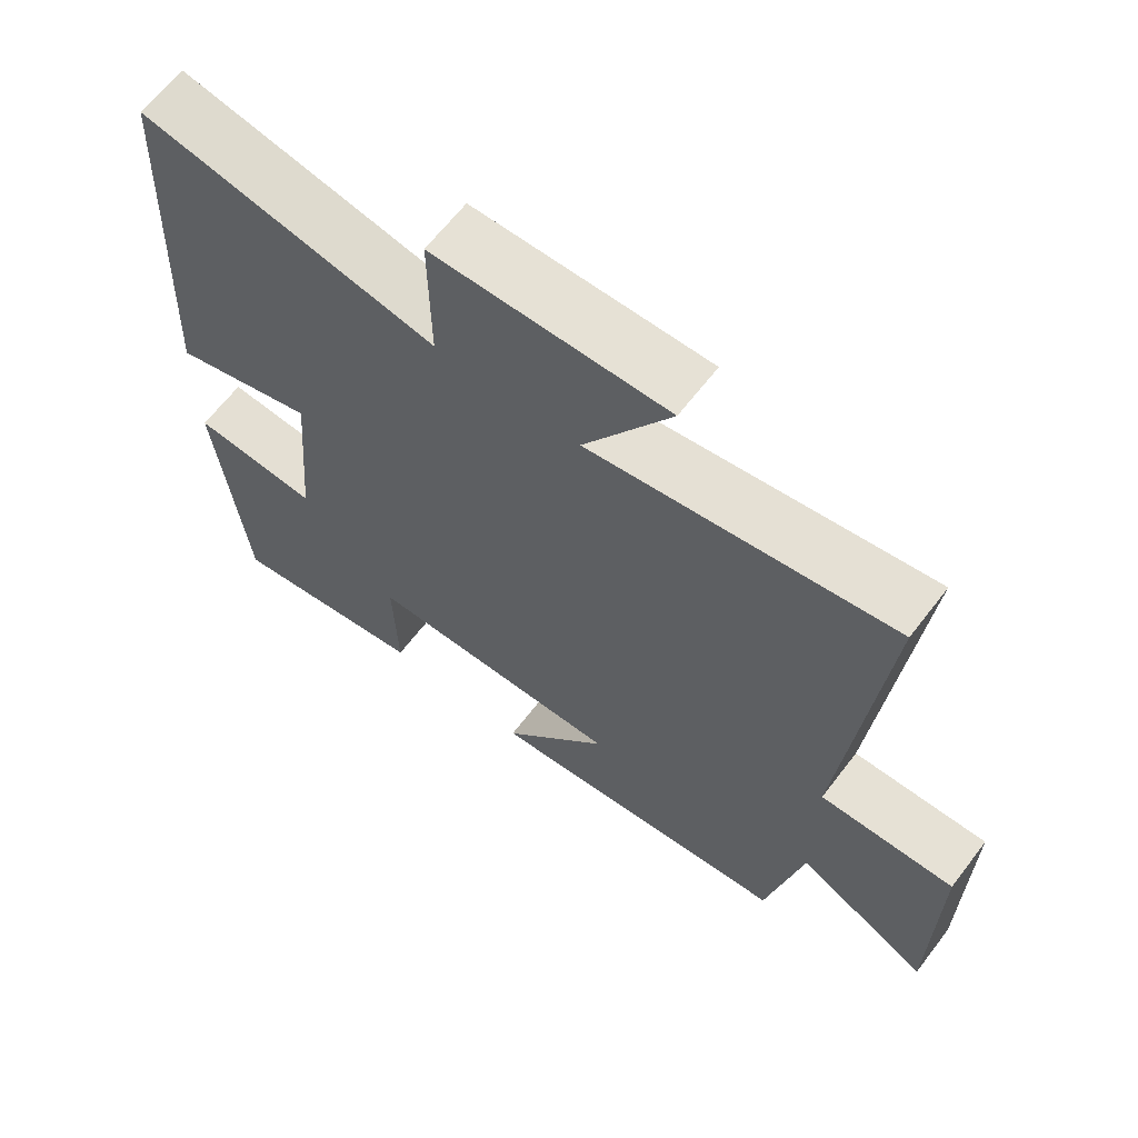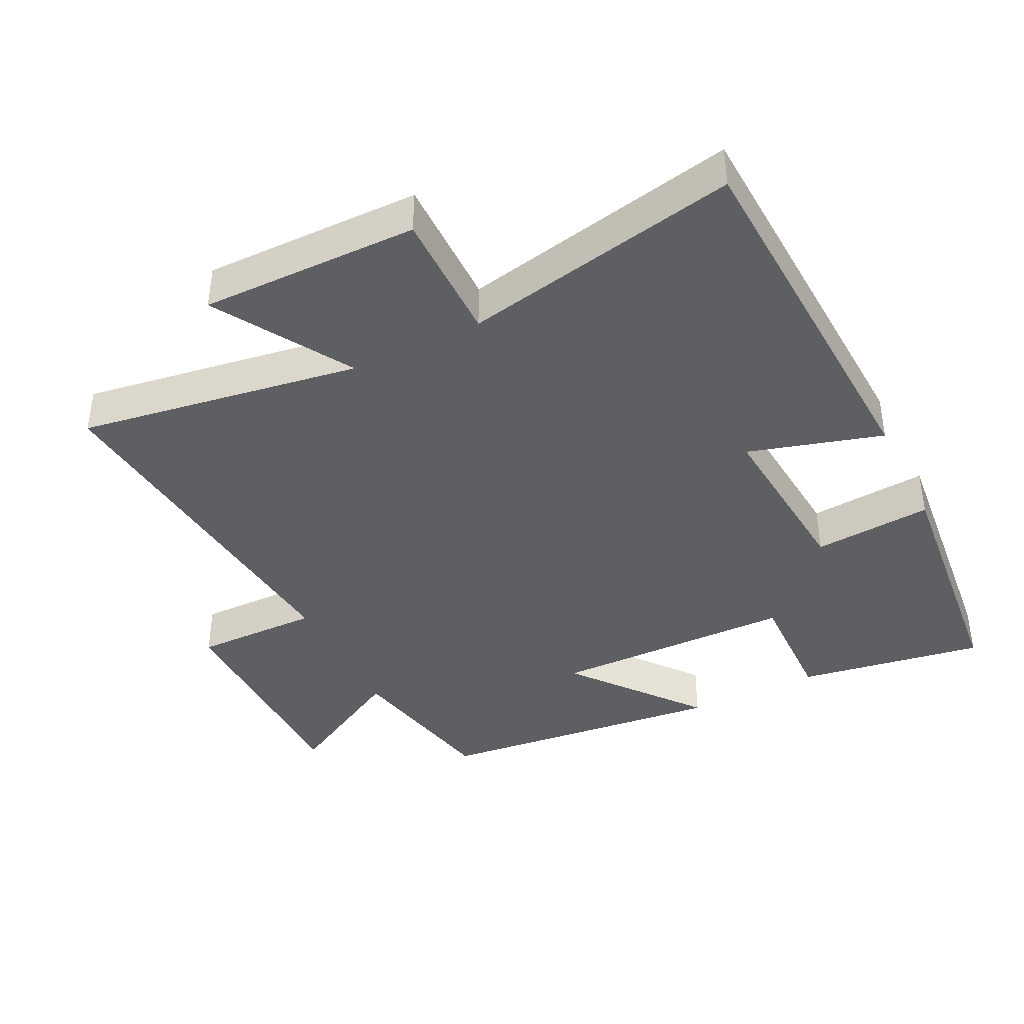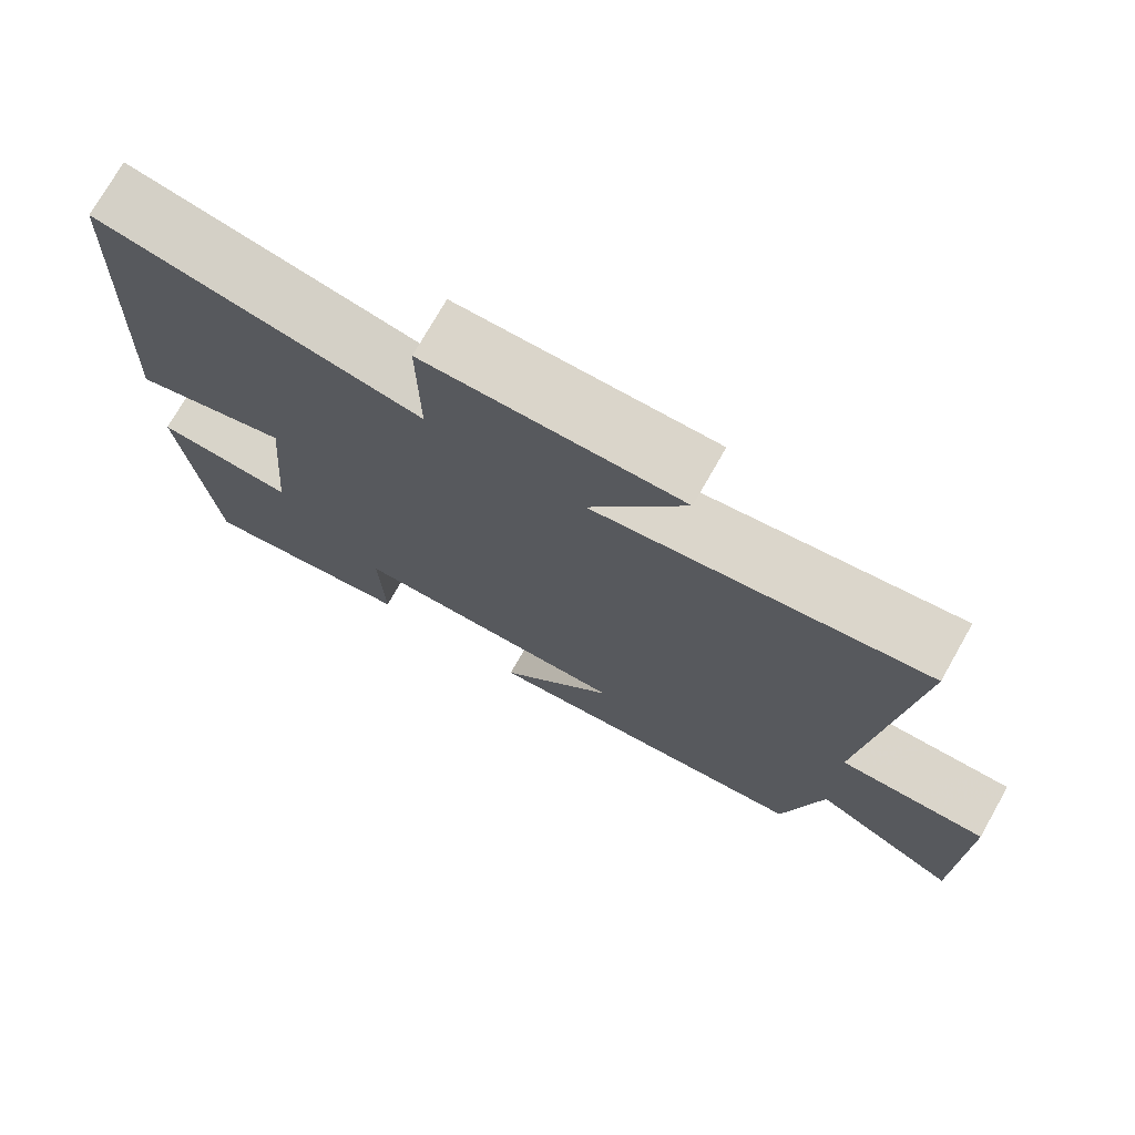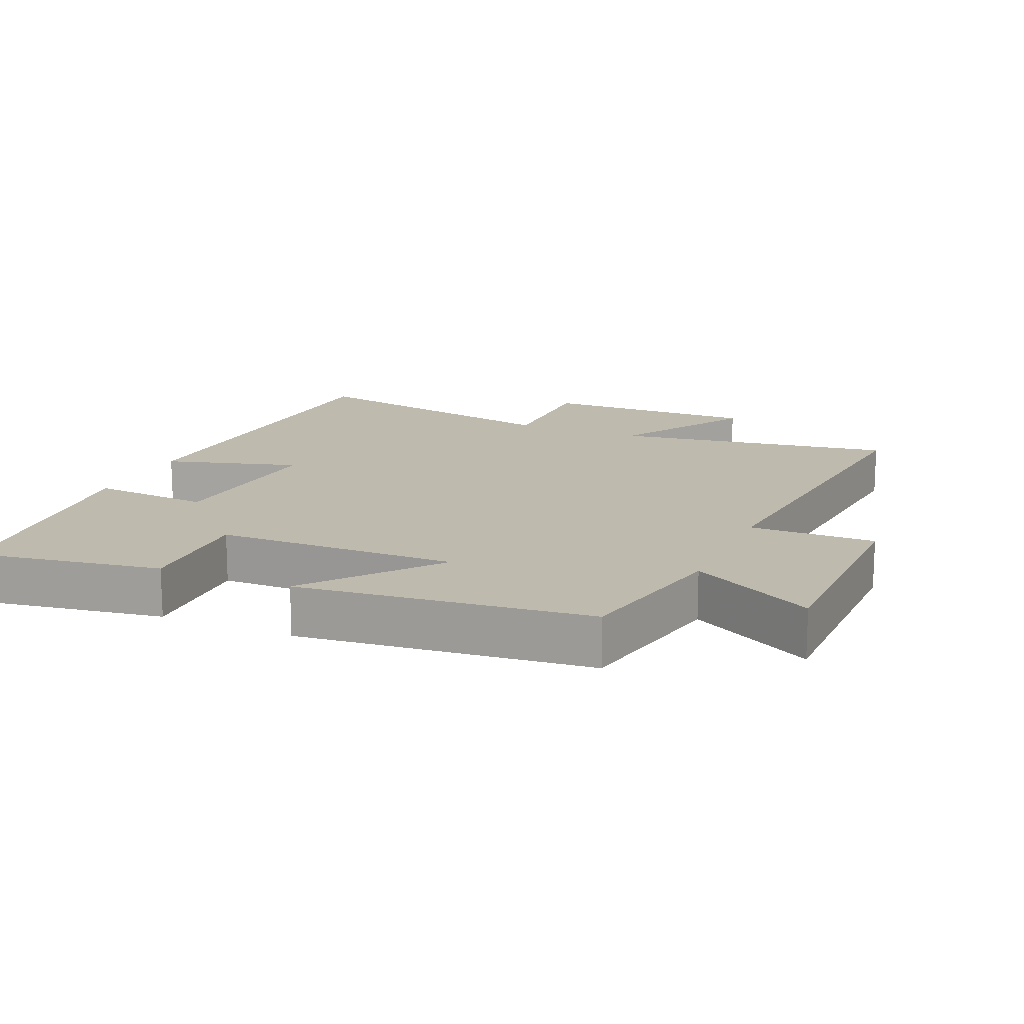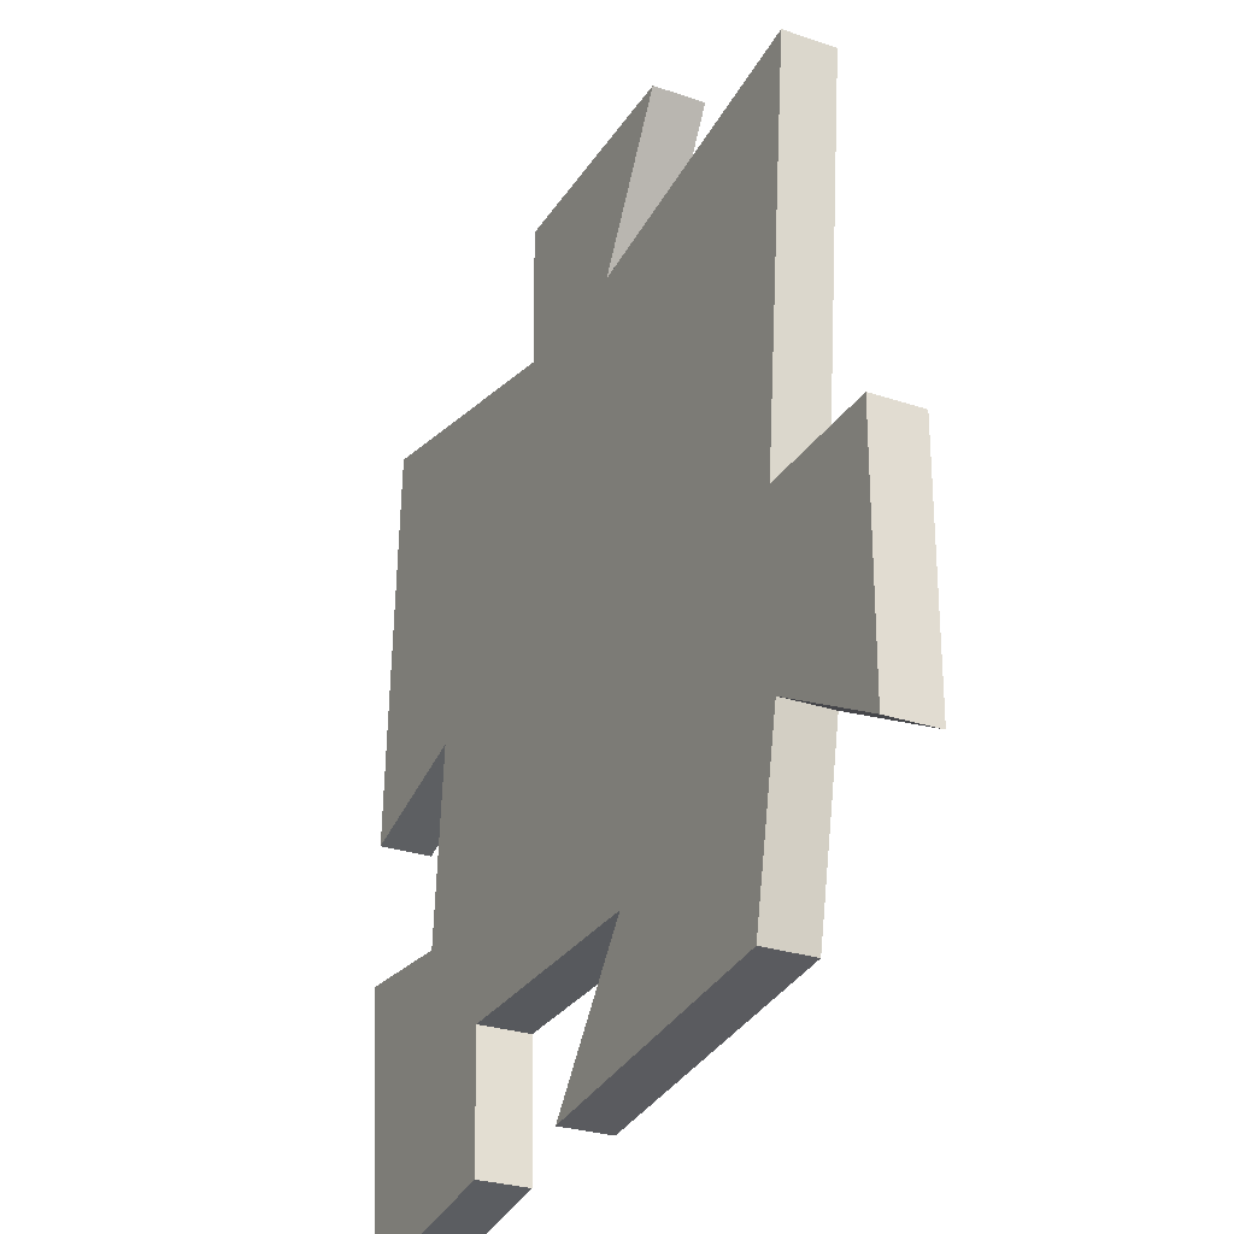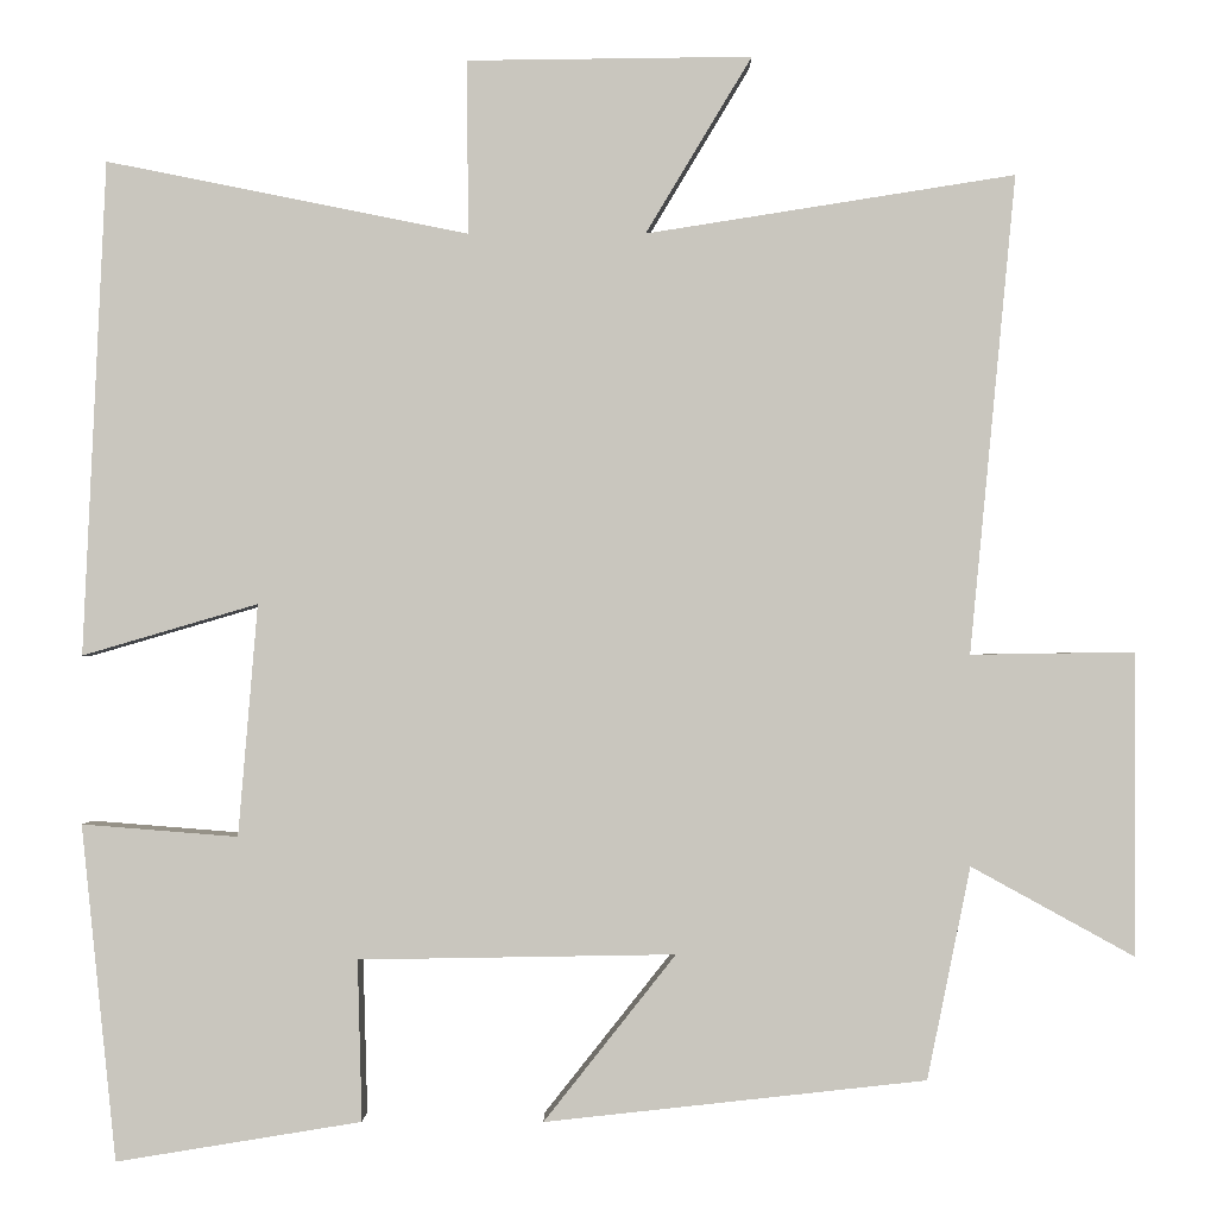
<metadata>
{"format":"obj","ext":"obj","renderer":"f3d","projection":"perspective","resolution":1024,"background":"white","views":[{"elev":64.7,"azim":-142.5,"up":"+Z"},{"elev":-40.4,"azim":26.5,"up":"+Y"},{"elev":74.4,"azim":-150.4,"up":"+Z"},{"elev":15.5,"azim":-156.4,"up":"+Y"},{"elev":-28.3,"azim":-116.9,"up":"+Z"},{"elev":-0.8,"azim":-179.7,"up":"+Z"}]}
</metadata>
<code>
v 0.461 0.07 -0.545
v 0.184 0.07 -0.5
v 0.189 0.07 -0.318
v -0.169 0.07 -0.312
v -0.02 0.07 -0.5
v -0.451 0.07 -0.453
v -0.5 0.07 -0.213
v -0.684 0.07 -0.314
v -0.686 0.07 0.028
v -0.5 0.07 0.025
v -0.552 0.07 0.566
v -0.135 0.07 0.5
v -0.255 0.07 0.7
v 0.067 0.07 0.696
v 0.065 0.07 0.5
v 0.474 0.07 0.582
v 0.5 0.07 0.024
v 0.302 0.07 0.082
v 0.324 0.07 -0.18
v 0.5 0.07 -0.166
v 0.461 0 -0.545
v 0.184 0 -0.5
v 0.189 0 -0.318
v -0.169 0 -0.312
v -0.02 0 -0.5
v -0.451 0 -0.453
v -0.5 0 -0.213
v -0.684 0 -0.314
v -0.686 0 0.028
v -0.5 0 0.025
v -0.552 0 0.566
v -0.135 0 0.5
v -0.255 0 0.7
v 0.067 0 0.696
v 0.065 0 0.5
v 0.474 0 0.582
v 0.5 0 0.024
v 0.302 0 0.082
v 0.324 0 -0.18
v 0.5 0 -0.166
f 19 20 1 2
f 18 19 2 3
f 15 16 17 18
f 15 18 3 4
f 12 13 14 15
f 12 15 4
f 10 11 12 4
f 7 8 9 10
f 6 7 10
f 4 5 6 10
f 22 21 40 39
f 23 22 39 38
f 38 37 36 35
f 24 23 38 35
f 35 34 33 32
f 24 35 32
f 24 32 31 30
f 30 29 28 27
f 30 27 26
f 30 26 25 24
f 1 21 22 2
f 2 22 23 3
f 3 23 24 4
f 4 24 25 5
f 5 25 26 6
f 6 26 27 7
f 7 27 28 8
f 8 28 29 9
f 9 29 30 10
f 10 30 31 11
f 11 31 32 12
f 12 32 33 13
f 13 33 34 14
f 14 34 35 15
f 15 35 36 16
f 16 36 37 17
f 17 37 38 18
f 18 38 39 19
f 19 39 40 20
f 20 40 21 1

</code>
